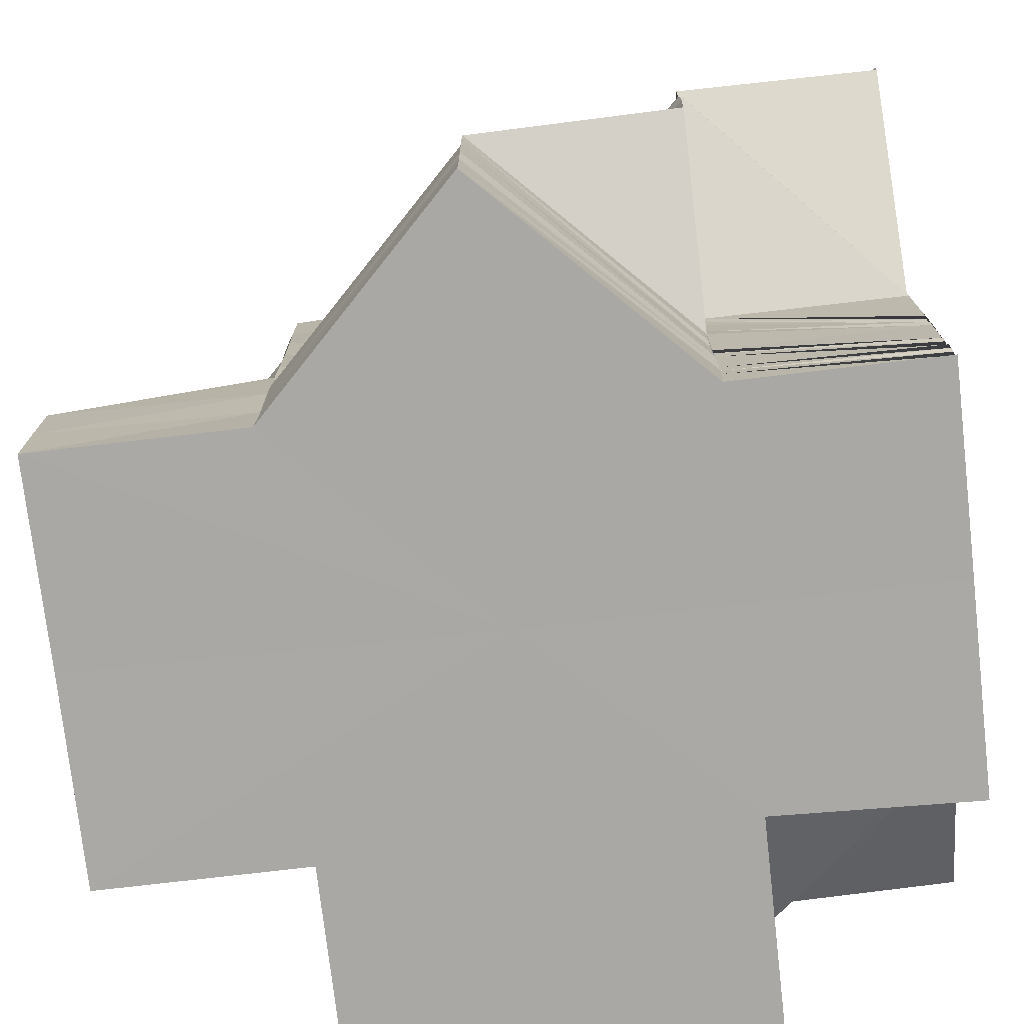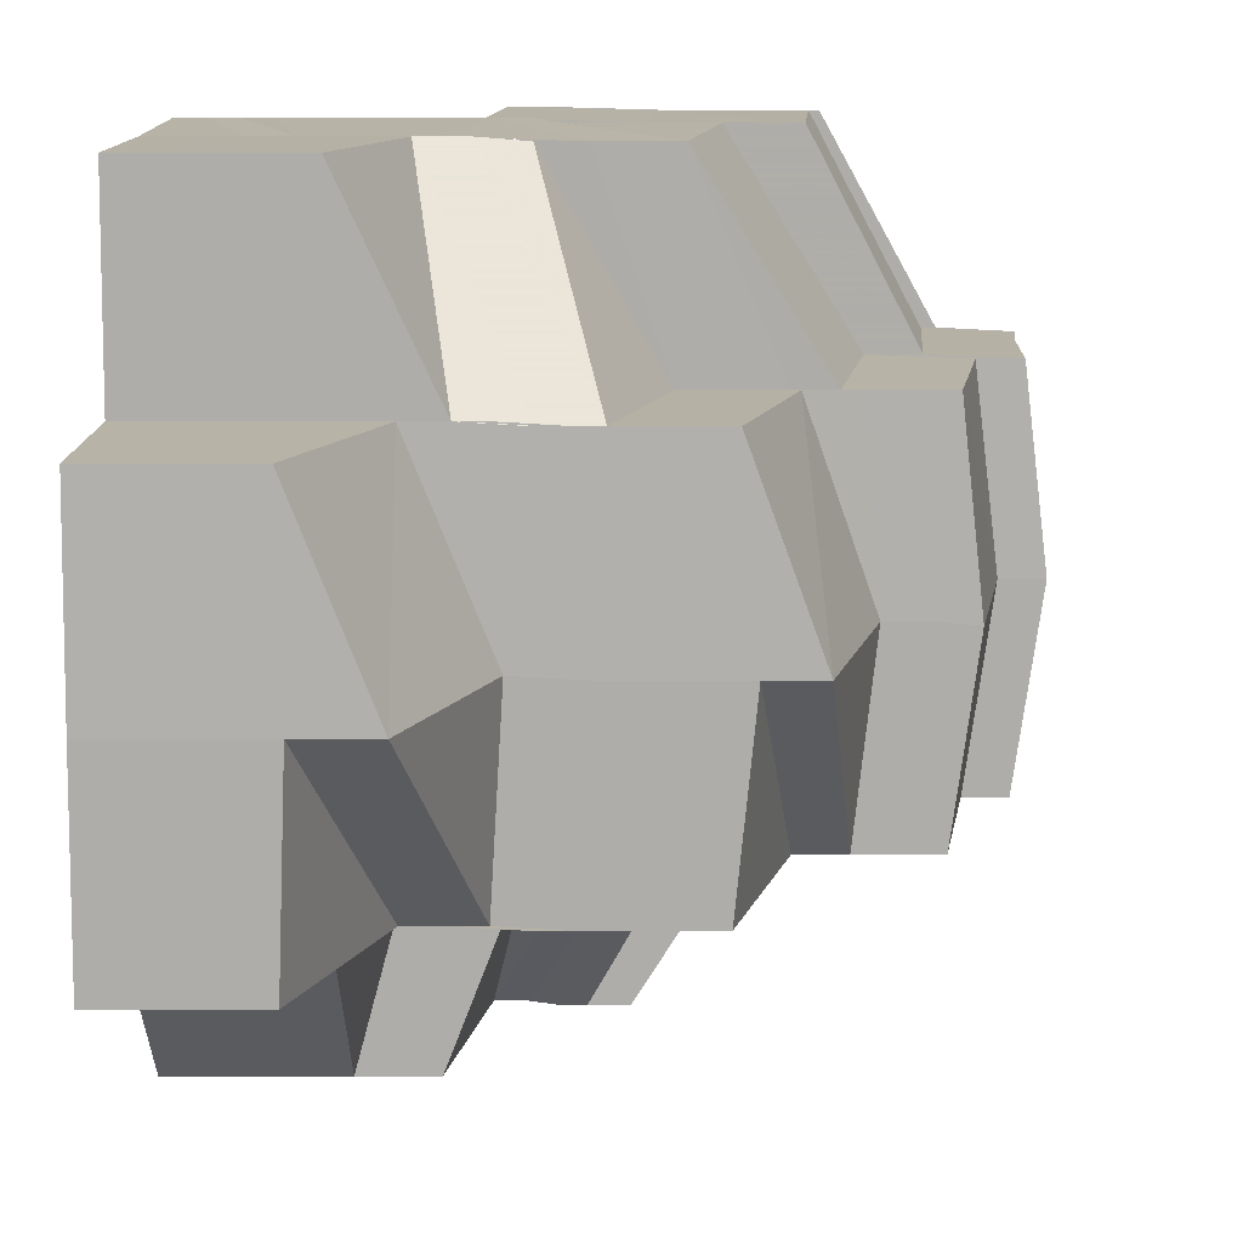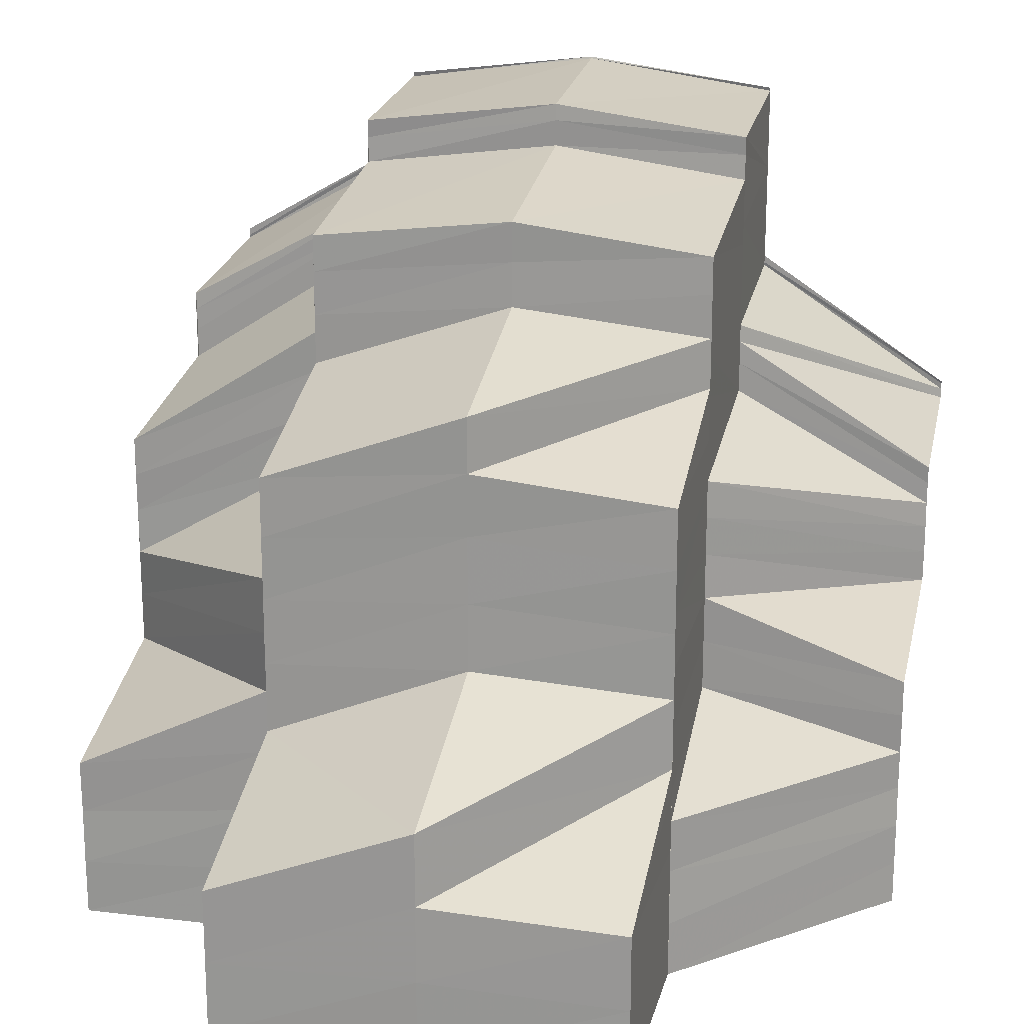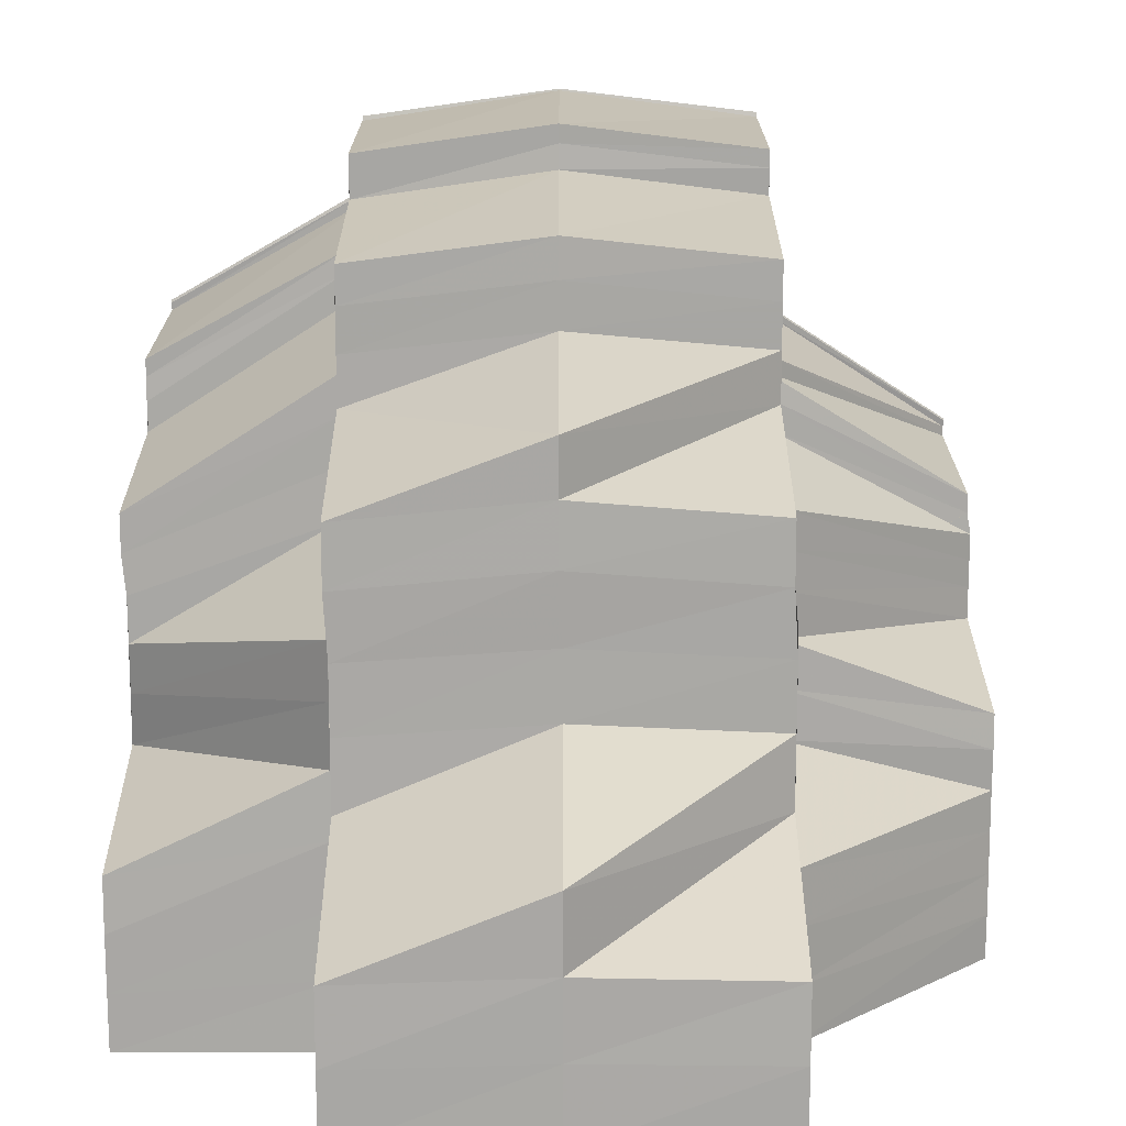
<metadata>
{"format":"obj","ext":"obj","renderer":"f3d","projection":"perspective","resolution":1024,"background":"white","views":[{"elev":-75.1,"azim":96.3,"up":"+Z"},{"elev":-77.7,"azim":-90.6,"up":"+Y"},{"elev":19.7,"azim":12.6,"up":"+Z"},{"elev":-75.3,"azim":0.5,"up":"+Y"}]}
</metadata>
<code>
o 842
v 2212 1879 18.49
v 2212 1879 18.5
v 2212 1879 18.49
v 2212 1879 18.49
v 2212 1879 18.5
v 2212 1879 18.5
v 2212 1879 18.5
v 2212 1879 18.49
v 2212 1879 18.5
v 2212 1879 18.49
v 2212 1879 18.5
v 2212 1879 18.5
v 2212 1879 18.51
v 2212 1879 18.5
v 2212 1879 18.5
v 2212 1879 18.5
v 2212 1879 18.49
v 2212 1879 18.5
v 2212 1879 18.5
v 2212 1879 18.51
v 2212 1879 18.51
v 2212 1879 18.51
v 2212 1879 18.51
v 2212 1879 18.5
v 2212 1879 18.51
v 2212 1879 18.51
v 2212 1879 18.51
v 2212 1879 18.51
v 2212 1879 18.52
v 2212 1879 18.51
v 2212 1879 18.52
v 2212 1879 18.52
v 2212 1879 18.52
v 2212 1879 18.52
v 2212 1879 18.52
v 2212 1879 18.52
v 2212 1879 18.52
v 2212 1879 18.52
v 2212 1879 18.52
v 2212 1879 18.52
v 2212 1879 18.52
v 2212 1879 18.52
v 2212 1879 18.52
v 2212 1879 18.51
v 2212 1879 18.51
v 2212 1879 18.51
v 2212 1879 18.51
v 2212 1879 18.51
v 2212 1879 18.51
v 2212 1879 18.51
v 2212 1879 18.51
v 2212 1879 18.51
v 2212 1879 18.51
v 2212 1879 18.51
v 2212 1879 18.51
v 2212 1879 18.51
v 2212 1879 18.51
v 2212 1879 18.51
v 2212 1879 18.51
v 2212 1879 18.5
v 2212 1879 18.51
v 2212 1879 18.5
v 2212 1879 18.5
v 2212 1879 18.5
v 2212 1879 18.5
v 2212 1879 18.51
v 2212 1879 18.5
v 2212 1879 18.5
v 2212 1879 18.5
v 2212 1879 18.5
v 2212 1879 18.49
v 2212 1879 18.49
v 2212 1879 18.49
v 2212 1879 18.49
v 2212 1879 18.5
v 2212 1879 18.5
v 2212 1879 18.5
v 2212 1879 18.5
v 2212 1879 18.5
v 2212 1879 18.5
v 2212 1879 18.5
v 2212 1879 18.49
v 2212 1879 18.5
v 2212 1879 18.5
v 2212 1879 18.5
v 2212 1879 18.5
v 2212 1879 18.5
v 2212 1879 18.5
v 2212 1879 18.5
v 2212 1879 18.49
v 2212 1879 18.5
v 2212 1879 18.49
v 2212 1879 18.49
v 2212 1879 18.49
v 2212 1879 18.5
v 2212 1879 18.5
v 2212 1879 18.51
v 2212 1879 18.5
v 2212 1879 18.51
v 2212 1879 18.5
v 2212 1879 18.51
v 2212 1879 18.5
v 2212 1879 18.51
v 2212 1879 18.5
v 2212 1879 18.5
v 2212 1879 18.5
v 2212 1879 18.49
v 2212 1879 18.5
v 2212 1879 18.5
v 2212 1879 18.5
v 2212 1879 18.5
v 2212 1879 18.5
v 2212 1879 18.5
v 2212 1879 18.5
v 2212 1879 18.5
v 2212 1879 18.5
v 2212 1879 18.5
v 2212 1879 18.5
v 2212 1879 18.5
v 2212 1879 18.5
v 2212 1879 18.5
v 2212 1879 18.5
v 2212 1879 18.5
v 2212 1879 18.5
v 2212 1879 18.5
v 2212 1879 18.5
v 2212 1879 18.5
v 2212 1879 18.51
v 2212 1879 18.5
v 2212 1879 18.5
v 2212 1879 18.51
v 2212 1879 18.51
v 2212 1879 18.51
v 2212 1879 18.51
v 2212 1879 18.51
v 2212 1879 18.51
v 2212 1879 18.5
v 2212 1879 18.51
v 2212 1879 18.5
v 2212 1879 18.51
v 2212 1879 18.51
v 2212 1879 18.51
v 2212 1879 18.51
v 2212 1879 18.51
v 2212 1879 18.51
v 2212 1879 18.51
v 2212 1879 18.5
v 2212 1879 18.51
v 2212 1879 18.51
v 2212 1879 18.51
v 2212 1879 18.51
v 2212 1879 18.51
v 2212 1879 18.51
v 2212 1879 18.51
v 2212 1879 18.51
v 2212 1879 18.51
v 2212 1879 18.51
v 2212 1879 18.51
v 2212 1879 18.52
v 2212 1879 18.51
v 2212 1879 18.51
v 2212 1879 18.5
v 2212 1879 18.51
v 2212 1879 18.51
v 2212 1879 18.51
v 2212 1879 18.51
v 2212 1879 18.51
v 2212 1879 18.51
v 2212 1879 18.51
v 2212 1879 18.52
v 2212 1879 18.51
v 2212 1879 18.52
v 2212 1879 18.52
v 2212 1879 18.52
v 2212 1879 18.52
v 2212 1879 18.52
v 2212 1879 18.52
v 2212 1879 18.53
v 2212 1879 18.52
v 2212 1879 18.53
v 2212 1879 18.53
v 2212 1879 18.53
v 2212 1879 18.53
v 2212 1879 18.53
v 2212 1879 18.51
v 2212 1879 18.52
v 2212 1879 18.51
v 2212 1879 18.51
v 2212 1879 18.52
v 2212 1879 18.52
v 2212 1879 18.53
v 2212 1879 18.53
v 2212 1879 18.52
v 2212 1879 18.52
v 2212 1879 18.52
v 2212 1879 18.52
v 2212 1879 18.52
v 2212 1879 18.53
v 2212 1879 18.51
v 2212 1879 18.53
v 2212 1879 18.53
v 2212 1879 18.53
v 2212 1879 18.53
v 2212 1879 18.53
v 2212 1879 18.53
v 2212 1879 18.53
v 2212 1879 18.53
v 2212 1879 18.53
v 2212 1879 18.53
v 2212 1879 18.53
v 2212 1879 18.53
v 2212 1879 18.53
v 2212 1879 18.53
v 2212 1879 18.52
v 2212 1879 18.53
v 2212 1879 18.52
v 2212 1879 18.52
v 2212 1879 18.52
v 2212 1879 18.53
v 2212 1879 18.52
v 2212 1879 18.52
v 2212 1879 18.52
v 2212 1879 18.52
v 2212 1879 18.53
v 2212 1879 18.53
v 2212 1879 18.52
v 2212 1879 18.53
v 2212 1879 18.53
v 2212 1879 18.53
v 2212 1879 18.52
v 2212 1879 18.53
v 2212 1879 18.53
v 2212 1879 18.53
v 2212 1879 18.53
v 2212 1879 18.53
v 2212 1879 18.53
v 2212 1879 18.53
v 2212 1879 18.53
v 2212 1879 18.53
v 2212 1879 18.53
v 2212 1879 18.53
v 2212 1879 18.53
v 2212 1879 18.53
v 2212 1879 18.53
v 2212 1879 18.53
v 2212 1879 18.53
v 2212 1879 18.53
v 2212 1879 18.53
v 2212 1879 18.53
v 2212 1879 18.53
v 2212 1879 18.53
v 2212 1879 18.53
v 2212 1879 18.53
v 2212 1879 18.52
v 2212 1879 18.52
v 2212 1879 18.53
v 2212 1879 18.53
v 2212 1879 18.53
v 2212 1879 18.53
v 2212 1879 18.53
v 2212 1879 18.52
v 2212 1879 18.52
v 2212 1879 18.52
v 2212 1879 18.52
v 2212 1879 18.52
v 2212 1879 18.52
v 2212 1879 18.52
v 2212 1879 18.51
v 2212 1879 18.52
v 2212 1879 18.52
v 2212 1879 18.52
v 2212 1879 18.52
v 2212 1879 18.52
v 2212 1879 18.52
v 2212 1879 18.52
v 2212 1879 18.52
v 2212 1879 18.51
v 2212 1879 18.52
v 2212 1879 18.52
v 2212 1879 18.53
v 2212 1879 18.51
v 2212 1879 18.52
v 2212 1879 18.51
v 2212 1879 18.52
v 2212 1879 18.52
v 2212 1879 18.51
v 2212 1879 18.52
v 2212 1879 18.53
v 2212 1879 18.53
v 2212 1879 18.53
v 2212 1879 18.53
v 2212 1879 18.53
v 2212 1879 18.53
v 2212 1879 18.53
v 2212 1879 18.53
v 2212 1879 18.5
v 2212 1879 18.51
v 2212 1879 18.5
v 2212 1879 18.5
v 2212 1879 18.5
v 2212 1879 18.5
v 2212 1879 18.51
v 2212 1879 18.52
v 2212 1879 18.52
v 2212 1879 18.52
v 2212 1879 18.53
v 2212 1879 18.52
v 2212 1879 18.53
v 2212 1879 18.52
v 2212 1879 18.51
v 2212 1879 18.5
v 2212 1879 18.51
v 2212 1879 18.5
v 2212 1879 18.51
v 2212 1879 18.5
v 2212 1879 18.51
v 2212 1879 18.51
v 2212 1879 18.5
v 2212 1879 18.51
v 2212 1879 18.52
v 2212 1879 18.51
v 2212 1879 18.52
v 2212 1879 18.53
v 2212 1879 18.52
v 2212 1879 18.51
v 2212 1879 18.5
v 2212 1879 18.5
v 2212 1879 18.5
v 2212 1879 18.51
v 2212 1879 18.5
v 2212 1879 18.51
v 2212 1879 18.5
v 2212 1879 18.51
v 2212 1879 18.51
v 2212 1879 18.5
v 2212 1879 18.5
v 2212 1879 18.5
v 2212 1879 18.5
v 2212 1879 18.5
v 2212 1879 18.5
v 2212 1879 18.5
v 2212 1879 18.5
v 2212 1879 18.5
v 2212 1879 18.5
v 2212 1879 18.5
v 2212 1879 18.5
v 2212 1879 18.5
v 2212 1879 18.5
v 2212 1879 18.5
v 2212 1879 18.5
v 2212 1879 18.5
v 2212 1879 18.5
v 2212 1879 18.5
v 2212 1879 18.5
v 2212 1879 18.5
v 2212 1879 18.49
v 2212 1879 18.5
v 2212 1879 18.49
v 2212 1879 18.49
v 2212 1879 18.49
v 2212 1879 18.5
v 2212 1879 18.49
v 2212 1879 18.5
v 2212 1879 18.5
v 2212 1879 18.5
v 2212 1879 18.49
v 2212 1879 18.5
v 2212 1879 18.5
v 2212 1879 18.5
v 2212 1879 18.5
v 2212 1879 18.51
v 2212 1879 18.5
v 2212 1879 18.51
v 2212 1879 18.51
v 2212 1879 18.51
v 2212 1879 18.51
v 2212 1879 18.51
v 2212 1879 18.52
v 2212 1879 18.5
v 2212 1879 18.51
v 2212 1879 18.51
v 2212 1879 18.5
v 2212 1879 18.52
v 2212 1879 18.51
v 2212 1879 18.52
v 2212 1879 18.52
v 2212 1879 18.5
v 2212 1879 18.5
v 2212 1879 18.5
v 2212 1879 18.5
v 2212 1879 18.49
v 2212 1879 18.5
v 2212 1879 18.5
v 2212 1879 18.5
v 2212 1879 18.5
v 2212 1879 18.5
v 2212 1879 18.51
v 2212 1879 18.5
v 2212 1879 18.5
v 2212 1879 18.51
v 2212 1879 18.5
v 2212 1879 18.5
v 2212 1879 18.5
v 2212 1879 18.5
v 2212 1879 18.5
v 2212 1879 18.5
v 2212 1879 18.51
v 2212 1879 18.5
v 2212 1879 18.5
v 2212 1879 18.51
v 2212 1879 18.51
v 2212 1879 18.5
v 2212 1879 18.5
v 2212 1879 18.51
v 2212 1879 18.52
v 2212 1879 18.51
v 2212 1879 18.52
v 2212 1879 18.51
v 2212 1879 18.52
v 2212 1879 18.52
v 2212 1879 18.52
v 2212 1879 18.49
v 2212 1879 18.5
v 2212 1879 18.49
v 2212 1879 18.5
v 2212 1879 18.5
v 2212 1879 18.5
v 2212 1879 18.49
v 2212 1879 18.49
v 2212 1879 18.49
v 2212 1879 18.49
v 2212 1879 18.49
v 2212 1879 18.5
v 2212 1879 18.5
v 2212 1879 18.5
v 2212 1879 18.49
v 2212 1879 18.5
v 2212 1879 18.49
v 2212 1879 18.5
v 2212 1879 18.5
v 2212 1879 18.5
v 2212 1879 18.5
v 2212 1879 18.5
v 2212 1879 18.5
v 2212 1879 18.5
v 2212 1879 18.5
v 2212 1879 18.5
v 2212 1879 18.5
v 2212 1879 18.5
v 2212 1879 18.5
v 2212 1879 18.5
v 2212 1879 18.49
v 2212 1879 18.49
v 2212 1879 18.49
v 2212 1879 18.49
v 2212 1879 18.5
v 2212 1879 18.5
v 2212 1879 18.5
v 2212 1879 18.49
v 2212 1879 18.5
v 2212 1879 18.5
v 2212 1879 18.5
v 2212 1879 18.5
v 2212 1879 18.5
v 2212 1879 18.5
v 2212 1879 18.5
v 2212 1879 18.5
v 2212 1879 18.5
v 2212 1879 18.5
v 2212 1879 18.5
v 2212 1879 18.5
v 2212 1879 18.5
v 2212 1879 18.5
v 2212 1879 18.5
v 2212 1879 18.5
v 2212 1879 18.5
v 2212 1879 18.5
v 2212 1879 18.5
v 2212 1879 18.5
v 2212 1879 18.5
v 2212 1879 18.5
v 2212 1879 18.5
v 2212 1879 18.5
v 2212 1879 18.5
v 2212 1879 18.5
v 2212 1879 18.5
v 2212 1879 18.5
v 2212 1879 18.5
v 2212 1879 18.5
v 2212 1879 18.5
v 2212 1879 18.5
v 2212 1879 18.5
v 2212 1879 18.5
v 2212 1879 18.5
v 2212 1879 18.5
v 2212 1879 18.5
v 2212 1879 18.51
v 2212 1879 18.52
v 2212 1879 18.52
v 2212 1879 18.49
v 2212 1879 18.49
v 2212 1879 18.49
v 2212 1879 18.49
v 2212 1879 18.49
v 2212 1879 18.49
v 2212 1879 18.49
v 2212 1879 18.49
v 2212 1879 18.49
v 2212 1879 18.49
v 2212 1879 18.49
v 2212 1879 18.49
v 2212 1879 18.49
v 2212 1879 18.49
v 2212 1879 18.49
f 1 2 3
f 4 5 1
f 5 6 2
f 2 7 8
f 9 2 10
f 11 12 7
f 6 13 11
f 14 11 2
f 2 11 15
f 15 16 17
f 18 19 16
f 11 20 18
f 21 20 11
f 21 22 20
f 20 23 18
f 18 23 24
f 22 25 20
f 20 25 23
f 22 26 25
f 25 27 23
f 26 28 25
f 25 28 27
f 26 29 28
f 28 30 27
f 29 31 28
f 28 31 30
f 31 32 30
f 33 34 31
f 31 35 32
f 34 36 35
f 37 35 31
f 35 38 32
f 39 40 37
f 40 41 42
f 39 42 43
f 44 39 29
f 45 39 44
f 46 45 44
f 47 45 46
f 46 44 48
f 49 50 48
f 51 49 52
f 53 48 52
f 54 55 53
f 55 56 57
f 58 57 59
f 60 54 61
f 61 52 62
f 63 61 62
f 64 60 63
f 65 61 63
f 62 66 67
f 68 62 14
f 68 67 69
f 70 69 71
f 70 68 9
f 72 70 73
f 74 75 72
f 75 76 77
f 76 64 78
f 79 78 77
f 80 63 78
f 81 77 82
f 83 84 80
f 85 83 79
f 86 85 81
f 83 87 88
f 85 88 89
f 86 89 90
f 84 91 87
f 92 86 93
f 94 95 92
f 84 96 65
f 96 97 91
f 96 98 58
f 98 99 97
f 100 101 99
f 98 102 103
f 95 104 105
f 106 105 107
f 104 108 109
f 110 109 105
f 108 111 112
f 113 112 109
f 111 114 115
f 116 115 112
f 114 117 118
f 119 118 115
f 117 120 121
f 122 121 118
f 120 123 124
f 125 124 121
f 124 126 102
f 127 126 124
f 126 128 129
f 130 131 128
f 126 130 132
f 132 133 134
f 135 136 133
f 130 137 135
f 137 138 131
f 139 140 138
f 137 139 141
f 141 142 136
f 143 144 142
f 145 143 146
f 139 147 148
f 147 149 148
f 150 145 151
f 149 152 153
f 154 149 155
f 149 156 157
f 158 159 156
f 160 150 161
f 162 160 163
f 161 164 45
f 165 166 45
f 166 167 164
f 168 165 169
f 151 170 164
f 167 171 170
f 171 172 170
f 170 173 174
f 173 175 174
f 172 176 175
f 175 177 178
f 179 177 175
f 177 180 181
f 182 183 180
f 177 182 184
f 185 186 179
f 187 185 179
f 188 187 189
f 190 178 191
f 178 192 191
f 190 191 193
f 194 190 193
f 194 193 35
f 35 193 38
f 193 191 195
f 193 195 38
f 191 196 195
f 191 192 196
f 38 195 197
f 192 198 196
f 38 197 199
f 192 200 198
f 201 202 200
f 202 203 204
f 205 201 206
f 206 207 208
f 209 210 192
f 210 211 192
f 211 212 198
f 212 213 214
f 215 214 216
f 216 217 218
f 214 219 220
f 221 220 222
f 219 223 220
f 219 224 223
f 225 226 223
f 227 228 224
f 229 228 230
f 231 232 228
f 233 231 234
f 235 234 236
f 237 233 235
f 238 237 235
f 235 239 234
f 240 241 239
f 241 242 243
f 244 240 245
f 245 246 247
f 248 235 249
f 250 235 207
f 251 250 248
f 252 253 250
f 254 253 252
f 255 254 252
f 253 256 257
f 258 259 256
f 253 258 260
f 261 262 254
f 263 255 264
f 265 266 255
f 267 265 255
f 268 267 269
f 270 271 262
f 272 270 273
f 274 275 262
f 274 275 276
f 277 271 276
f 277 278 279
f 275 280 276
f 281 279 282
f 283 282 284
f 283 281 285
f 286 283 287
f 280 288 276
f 289 288 290
f 290 291 292
f 288 291 246
f 288 291 276
f 291 293 294
f 291 293 276
f 293 295 276
f 296 297 276
f 298 296 276
f 299 298 276
f 300 299 276
f 301 300 276
f 302 301 276
f 303 302 276
f 304 303 276
f 295 304 276
f 295 304 305
f 306 295 305
f 306 305 307
f 308 306 309
f 310 301 311
f 312 310 311
f 312 311 313
f 314 312 313
f 314 313 315
f 316 314 315
f 317 315 318
f 319 320 316
f 319 316 321
f 322 320 319
f 322 307 320
f 323 324 322
f 321 325 326
f 321 327 328
f 329 321 328
f 329 328 330
f 331 329 330
f 331 330 332
f 333 331 332
f 334 332 335
f 336 332 337
f 336 338 339
f 340 339 341
f 342 341 343
f 344 345 342
f 346 343 347
f 348 344 346
f 349 347 350
f 351 348 349
f 352 350 353
f 354 351 352
f 355 353 356
f 357 354 355
f 358 357 359
f 360 361 362
f 361 363 364
f 364 365 366
f 24 367 365
f 368 369 367
f 24 368 370
f 368 371 372
f 371 373 372
f 371 374 373
f 374 375 373
f 374 199 375
f 199 376 375
f 199 197 376
f 197 377 376
f 197 378 377
f 372 373 379
f 378 380 381
f 372 379 382
f 378 383 384
f 383 385 380
f 383 386 385
f 382 379 387
f 387 388 389
f 390 389 391
f 392 393 388
f 379 394 392
f 395 396 393
f 394 397 395
f 398 399 396
f 397 400 398
f 379 401 402
f 394 403 401
f 397 404 403
f 400 405 404
f 382 402 406
f 377 407 400
f 400 407 408
f 408 409 399
f 410 411 407
f 408 412 340
f 412 413 409
f 412 414 413
f 411 415 416
f 384 416 407
f 417 418 416
f 417 419 418
f 420 419 421
f 422 423 424
f 423 425 426
f 426 427 428
f 427 406 429
f 430 427 431
f 432 433 430
f 433 434 427
f 434 435 382
f 427 382 390
f 370 382 427
f 436 437 438
f 437 439 440
f 439 441 442
f 441 443 444
f 443 445 446
f 445 447 448
f 447 449 450
f 440 451 452
f 453 451 454
f 455 456 453
f 456 457 451
f 451 458 459
f 457 460 461
f 451 461 106
f 442 461 451
f 461 462 458
f 460 463 464
f 461 464 110
f 444 464 461
f 464 465 462
f 463 466 467
f 464 467 113
f 446 467 464
f 467 468 465
f 466 469 470
f 467 470 116
f 448 470 467
f 470 471 468
f 469 472 473
f 470 473 119
f 450 473 470
f 473 474 471
f 475 476 474
f 473 475 122
f 337 475 473
f 337 477 475
f 477 478 475
f 478 479 476
f 475 478 125
f 477 480 478
f 480 481 478
f 478 481 127
f 480 482 481
f 481 483 127
f 482 484 481
f 481 484 483
f 482 485 484
f 484 486 483
f 485 487 484
f 484 487 486
f 485 488 487
f 487 489 486
f 488 490 487
f 487 490 489
f 488 491 490
f 490 492 489
f 491 493 494
f 494 495 492
f 493 299 494
f 494 299 495
f 299 496 495
f 497 498 499
f 500 501 502
f 501 503 502
f 504 500 502
f 503 505 502
f 506 504 502
f 505 507 502
f 508 506 502
f 507 509 502
f 510 508 502
f 509 511 502
f 512 510 502
f 511 513 502
f 514 512 502
f 513 514 502

</code>
